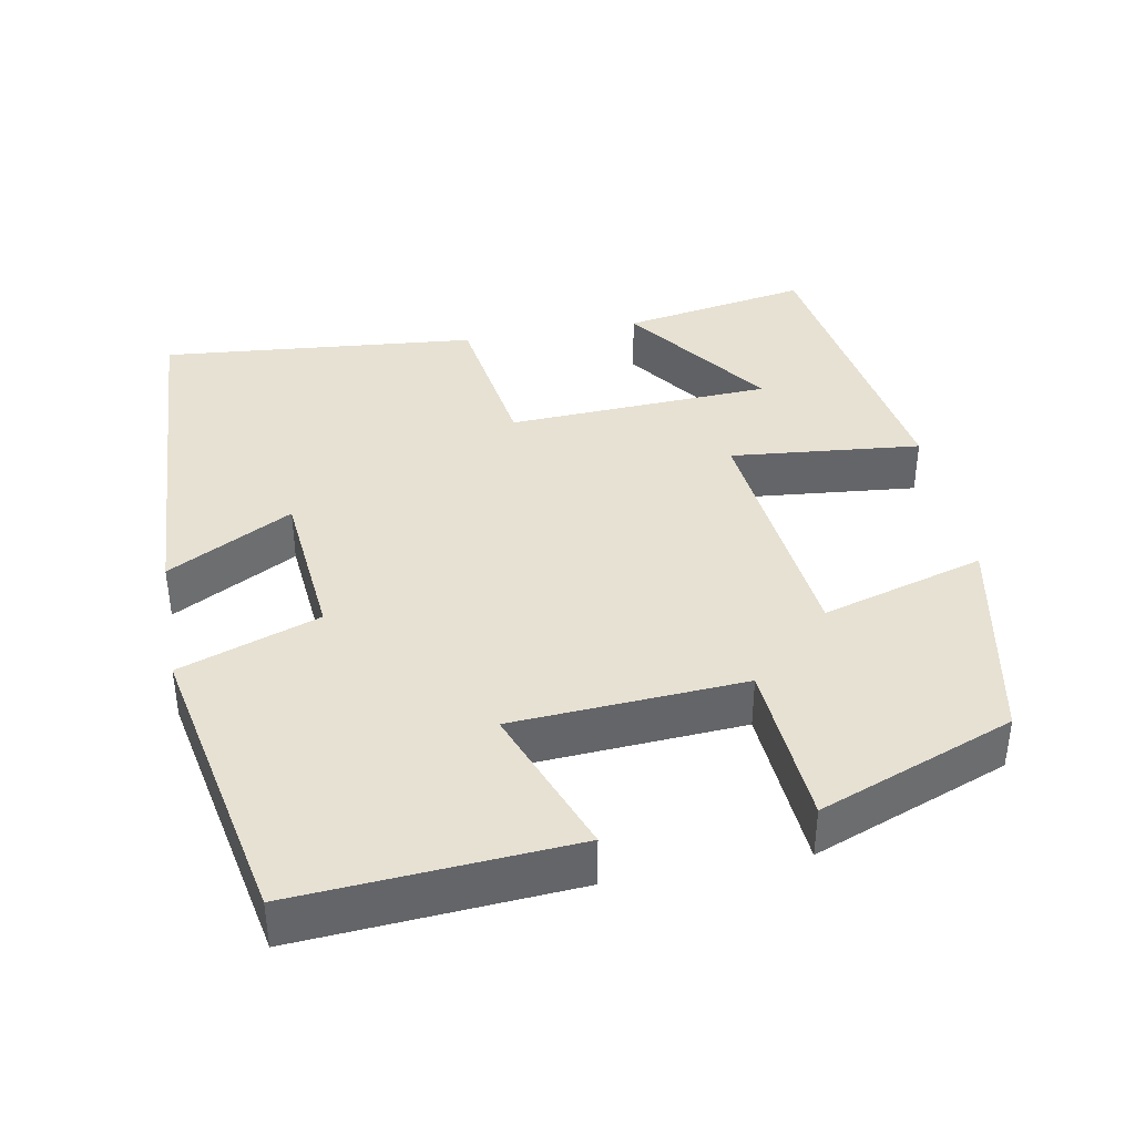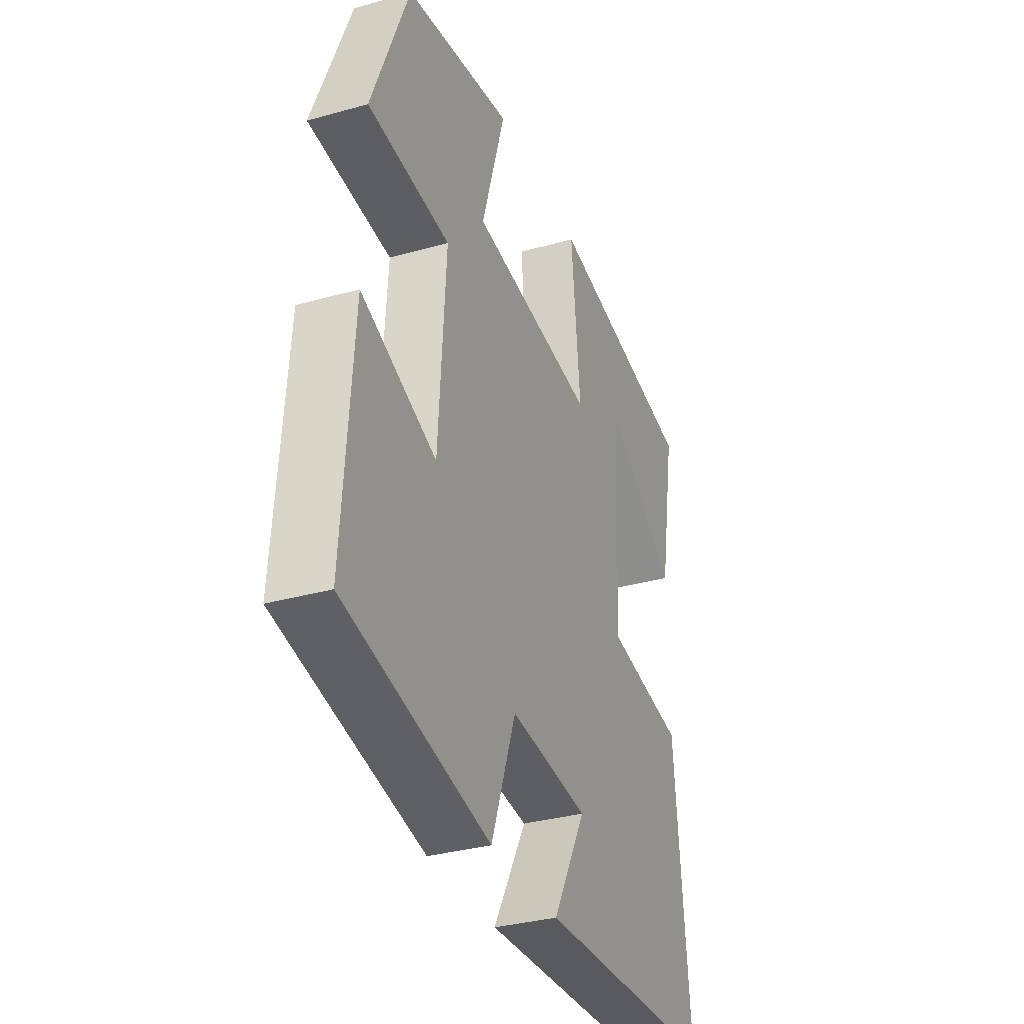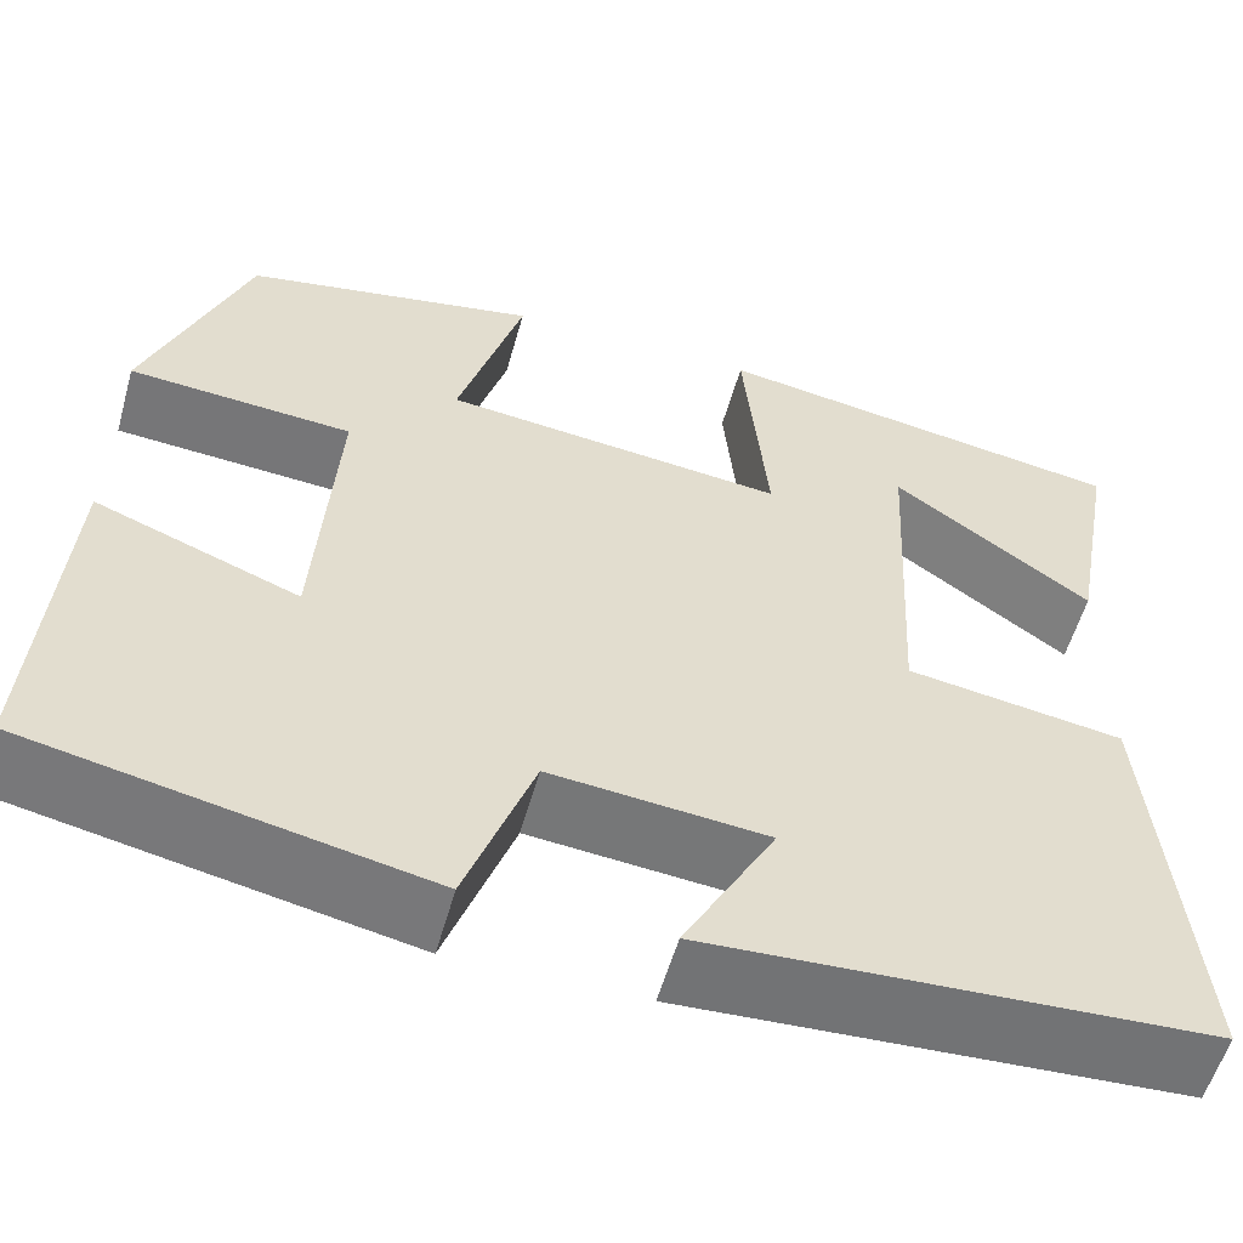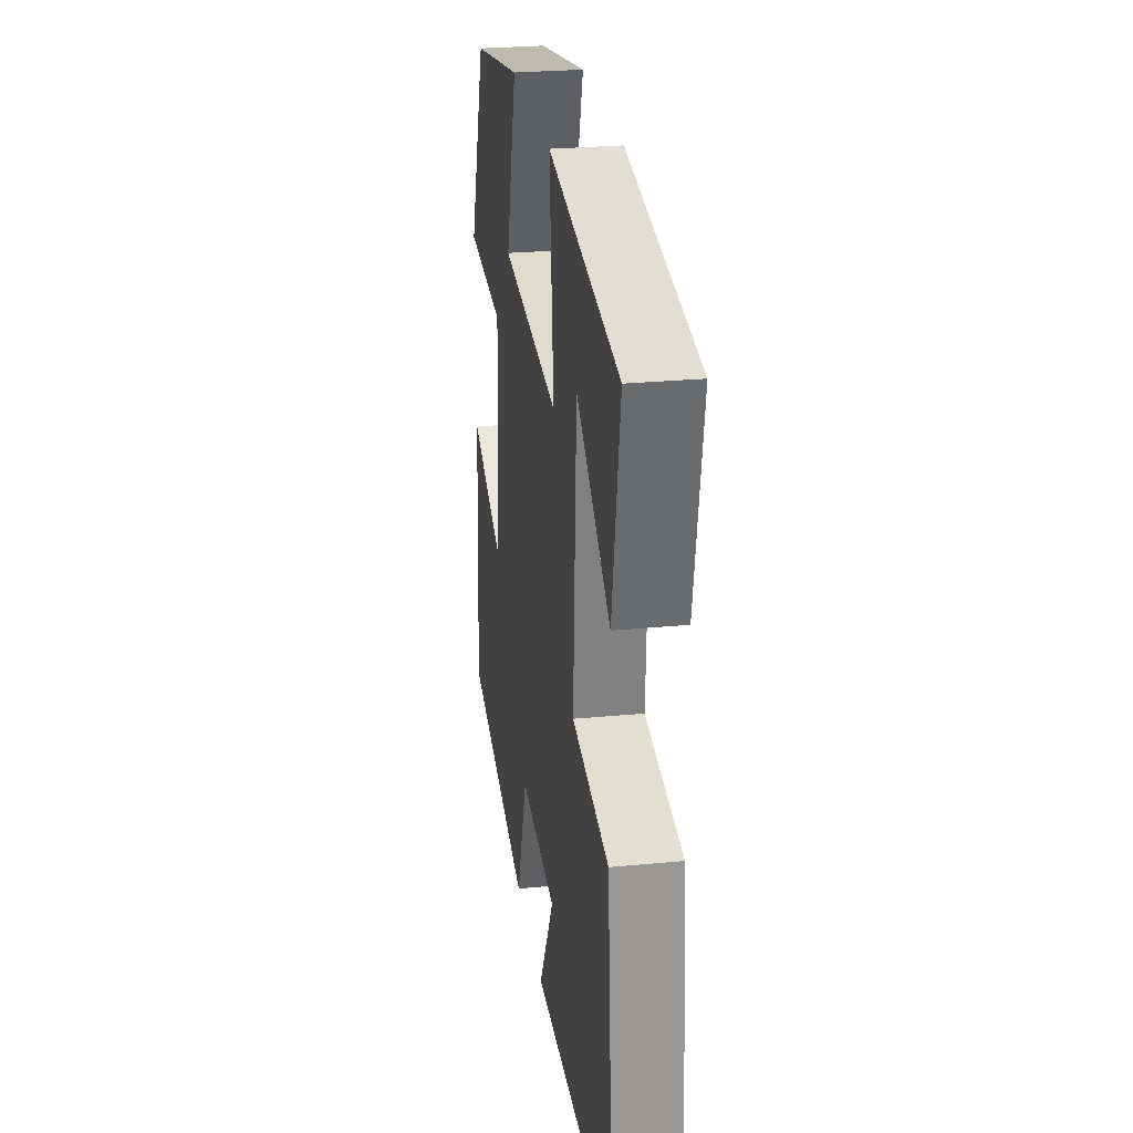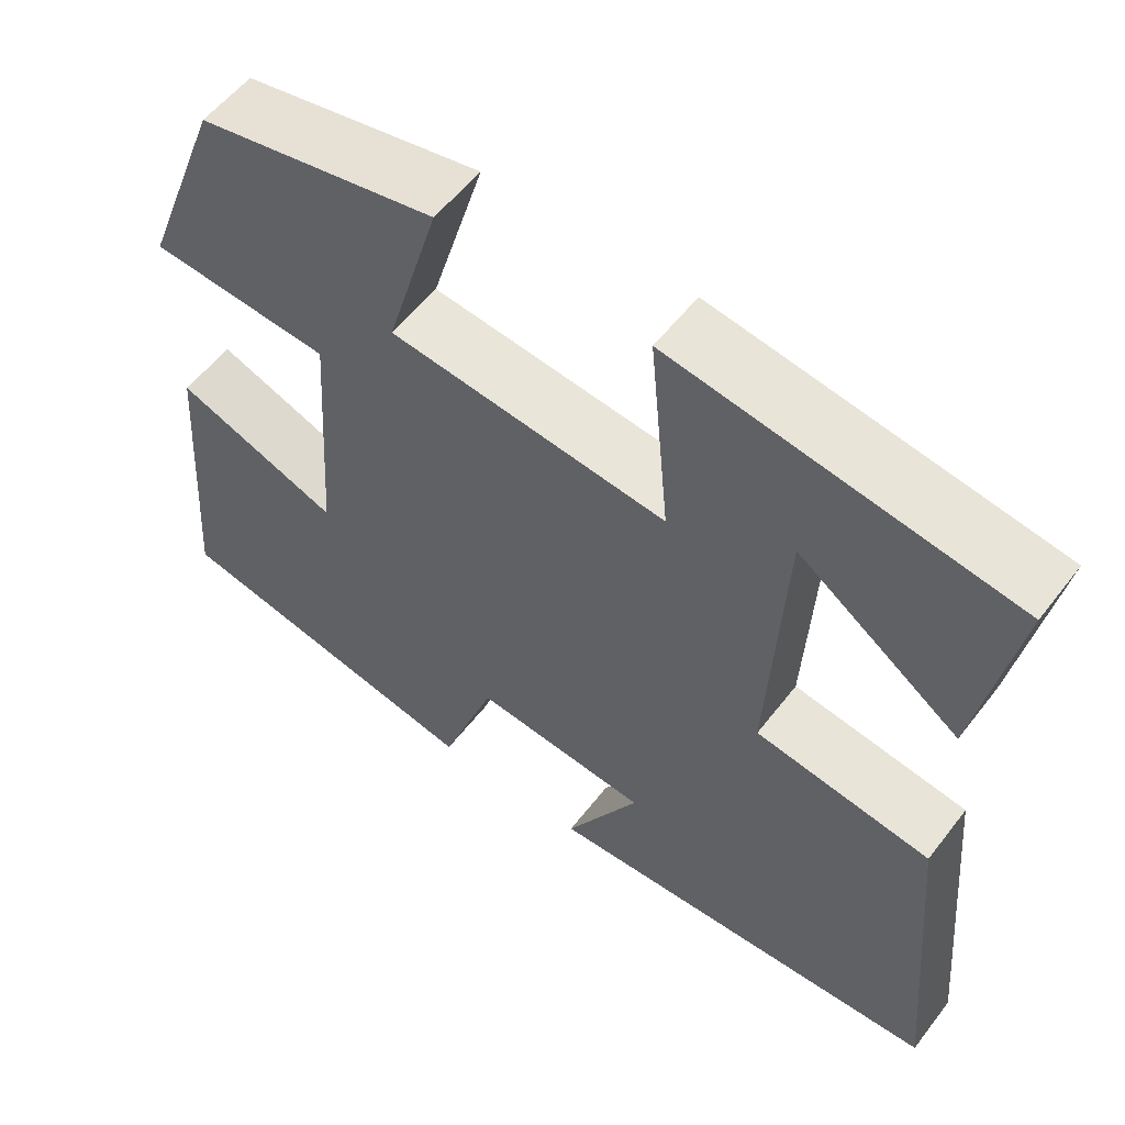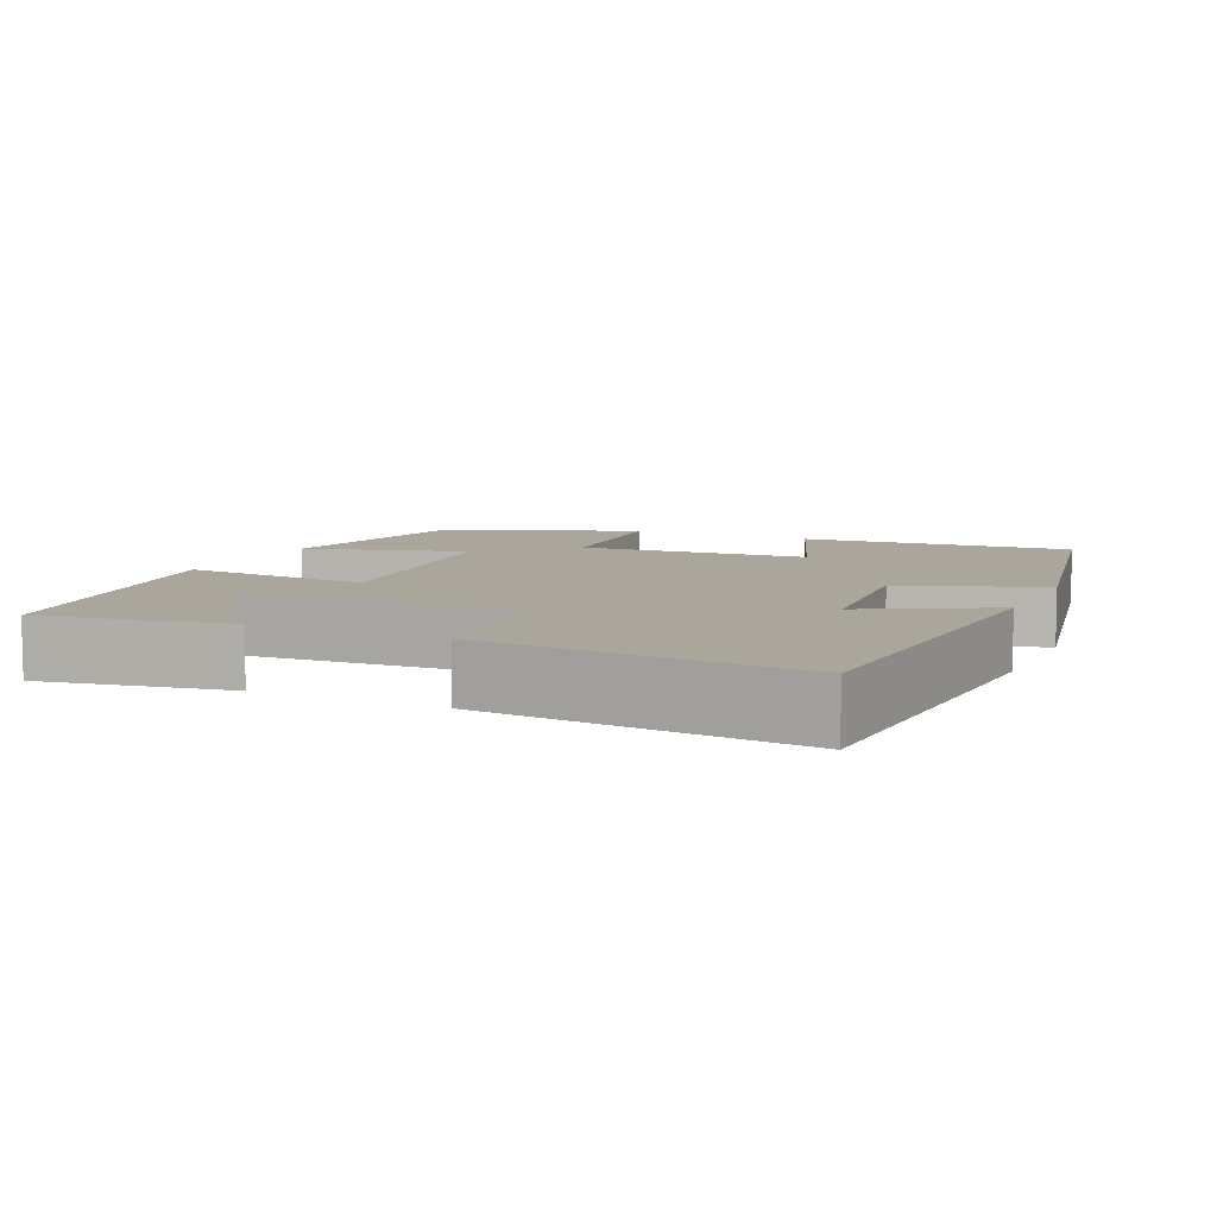
<metadata>
{"format":"obj","ext":"obj","renderer":"f3d","projection":"perspective","resolution":1024,"background":"white","views":[{"elev":38.9,"azim":-100.4,"up":"+Y"},{"elev":-33.5,"azim":-69.0,"up":"+Z"},{"elev":-56.3,"azim":-15.7,"up":"+Z"},{"elev":26.9,"azim":81.5,"up":"+Z"},{"elev":56.2,"azim":37.1,"up":"+Z"},{"elev":7.9,"azim":114.7,"up":"+Y"}]}
</metadata>
<code>
v 0.538 0.07 -0.474
v 0.049 0.07 -0.5
v 0.139 0.07 -0.336
v -0.073 0.07 -0.316
v -0.139 0.07 -0.5
v -0.526 0.07 -0.422
v -0.5 0.07 -0.06
v -0.3 0.07 -0.136
v -0.28 0.07 0.17
v -0.5 0.07 0.186
v -0.401 0.07 0.443
v -0.112 0.07 0.5
v -0.176 0.07 0.284
v 0.16 0.07 0.248
v 0.136 0.07 0.5
v 0.545 0.07 0.436
v 0.5 0.07 0.187
v 0.305 0.07 0.327
v 0.287 0.07 -0.023
v 0.5 0.07 -0.055
v 0.538 0 -0.474
v 0.049 0 -0.5
v 0.139 0 -0.336
v -0.073 0 -0.316
v -0.139 0 -0.5
v -0.526 0 -0.422
v -0.5 0 -0.06
v -0.3 0 -0.136
v -0.28 0 0.17
v -0.5 0 0.186
v -0.401 0 0.443
v -0.112 0 0.5
v -0.176 0 0.284
v 0.16 0 0.248
v 0.136 0 0.5
v 0.545 0 0.436
v 0.5 0 0.187
v 0.305 0 0.327
v 0.287 0 -0.023
v 0.5 0 -0.055
f 19 20 1
f 15 16 17 18
f 14 15 18 19
f 13 14 19
f 10 11 12 13
f 9 10 13
f 8 9 13 19
f 5 6 7 8
f 4 5 8
f 3 4 8 19
f 1 2 3
f 1 3 19
f 21 40 39
f 38 37 36 35
f 39 38 35 34
f 39 34 33
f 33 32 31 30
f 33 30 29
f 39 33 29 28
f 28 27 26 25
f 28 25 24
f 39 28 24 23
f 23 22 21
f 39 23 21
f 1 21 22 2
f 2 22 23 3
f 3 23 24 4
f 4 24 25 5
f 5 25 26 6
f 6 26 27 7
f 7 27 28 8
f 8 28 29 9
f 9 29 30 10
f 10 30 31 11
f 11 31 32 12
f 12 32 33 13
f 13 33 34 14
f 14 34 35 15
f 15 35 36 16
f 16 36 37 17
f 17 37 38 18
f 18 38 39 19
f 19 39 40 20
f 20 40 21 1

</code>
